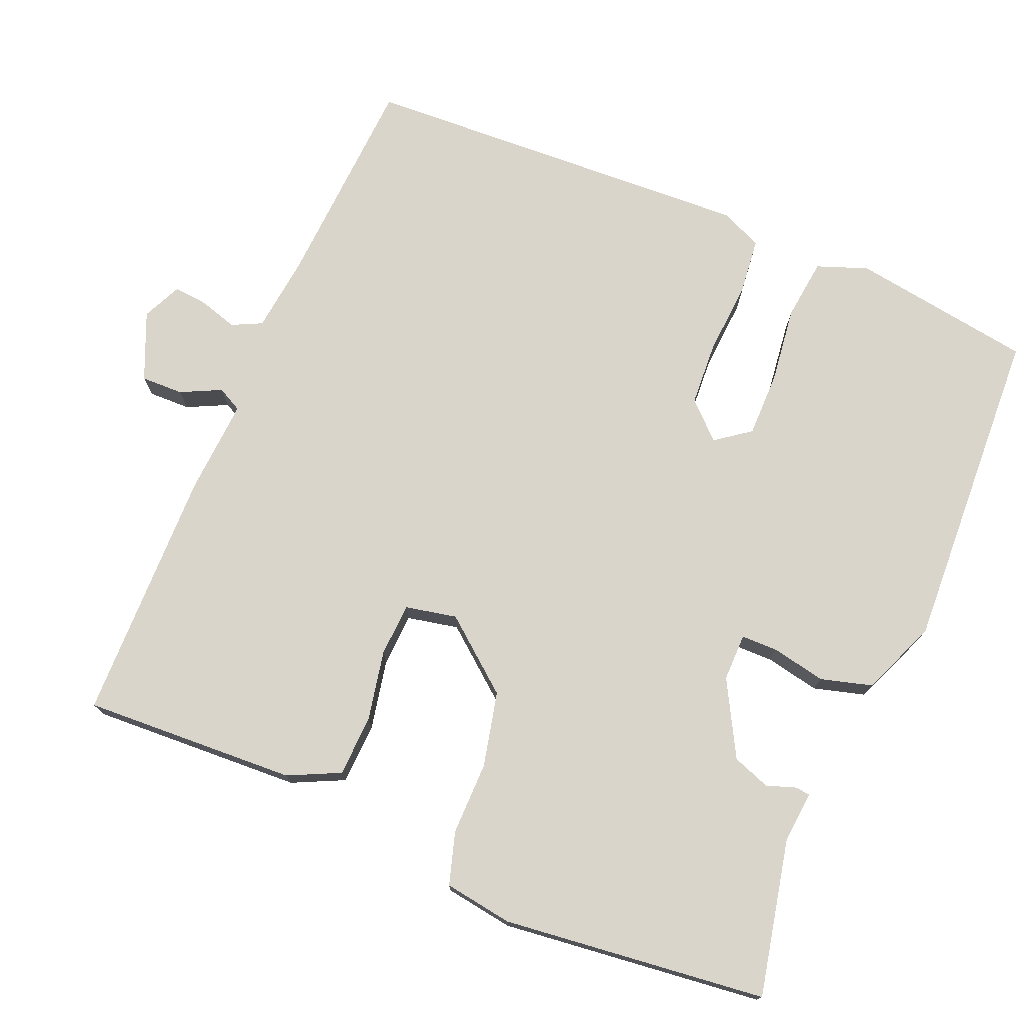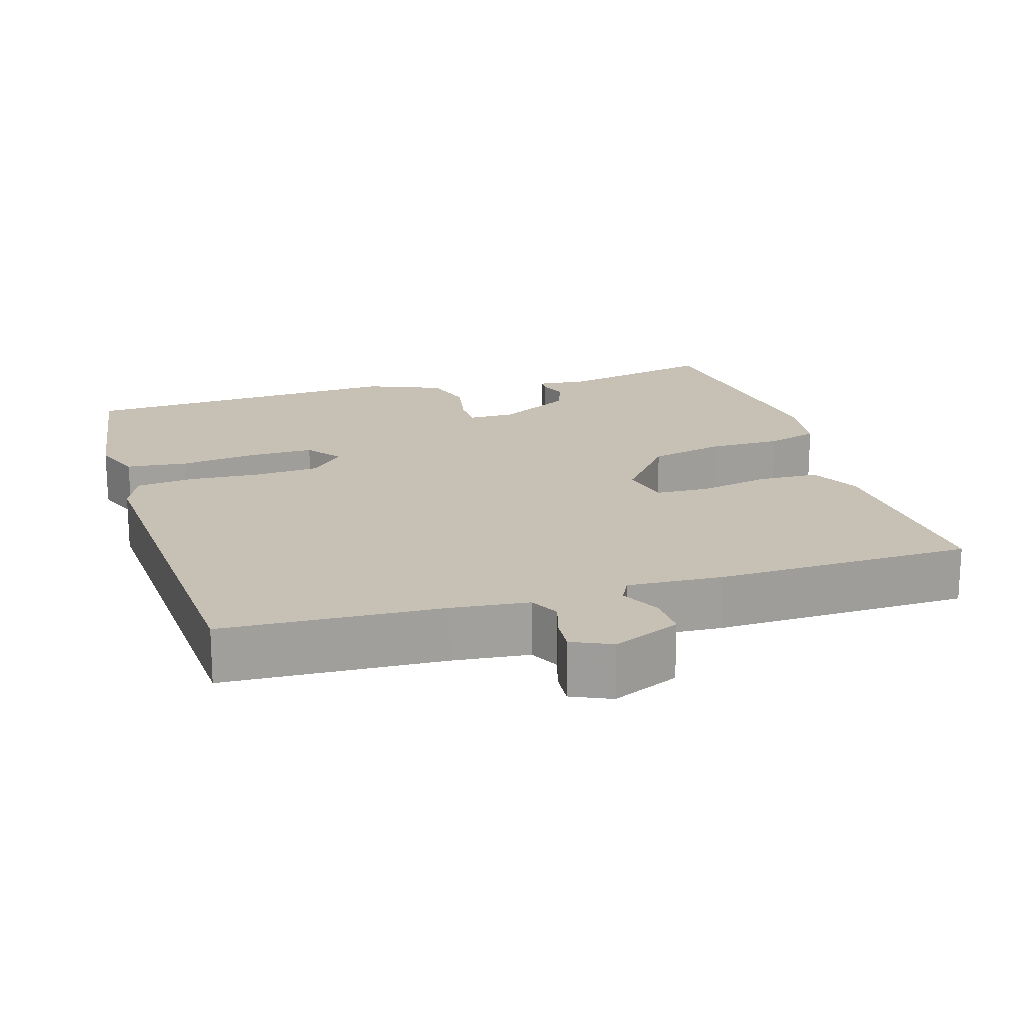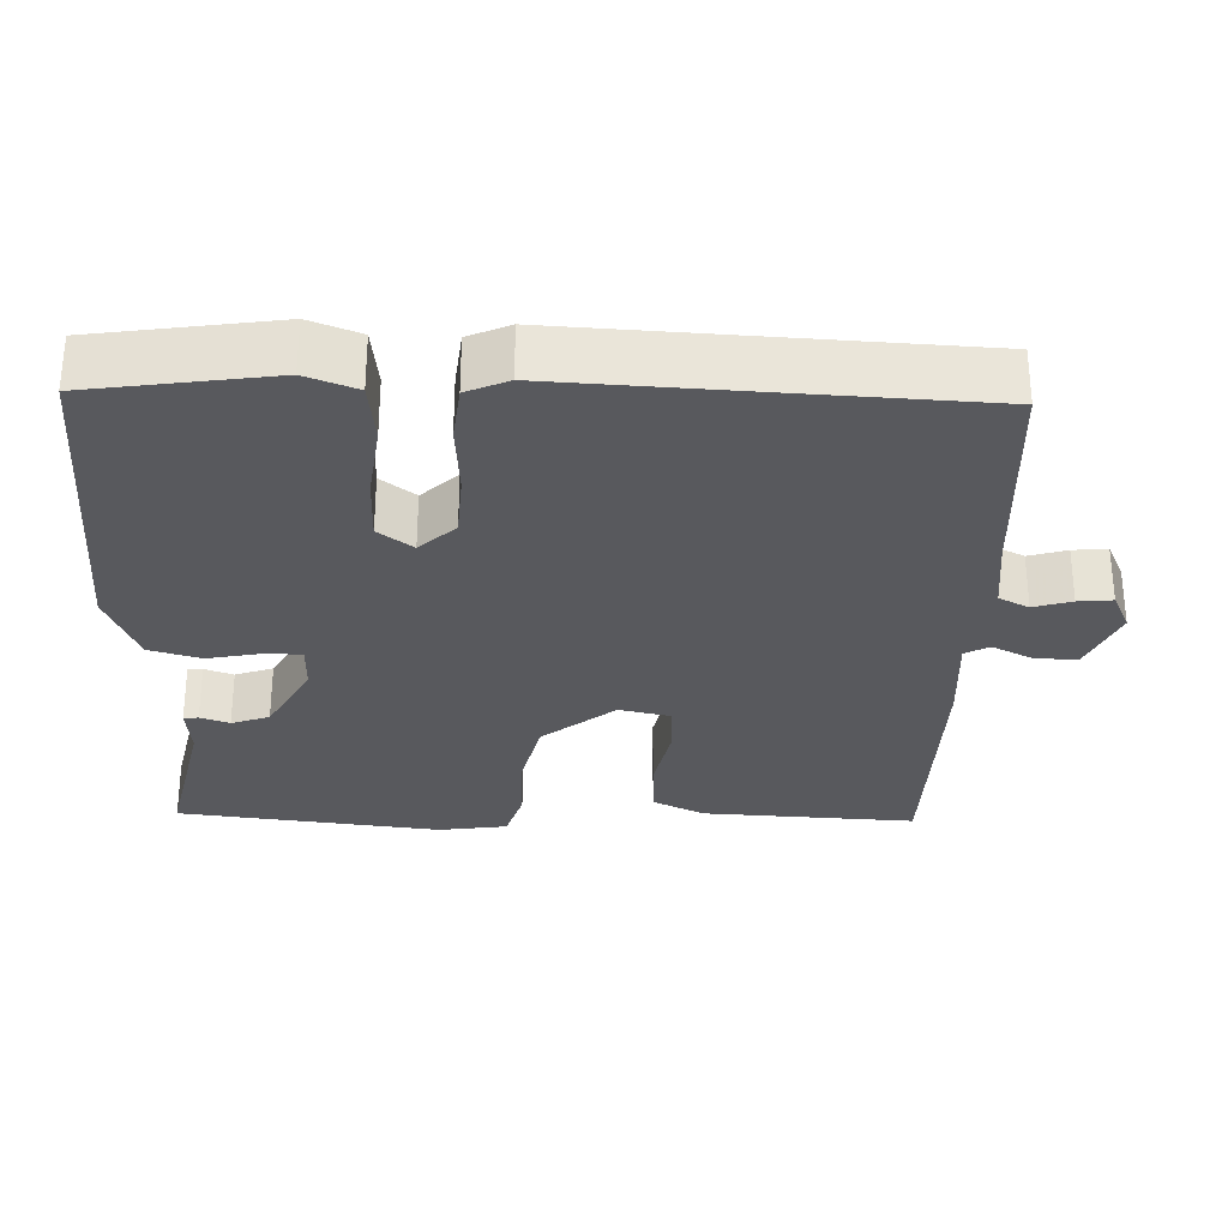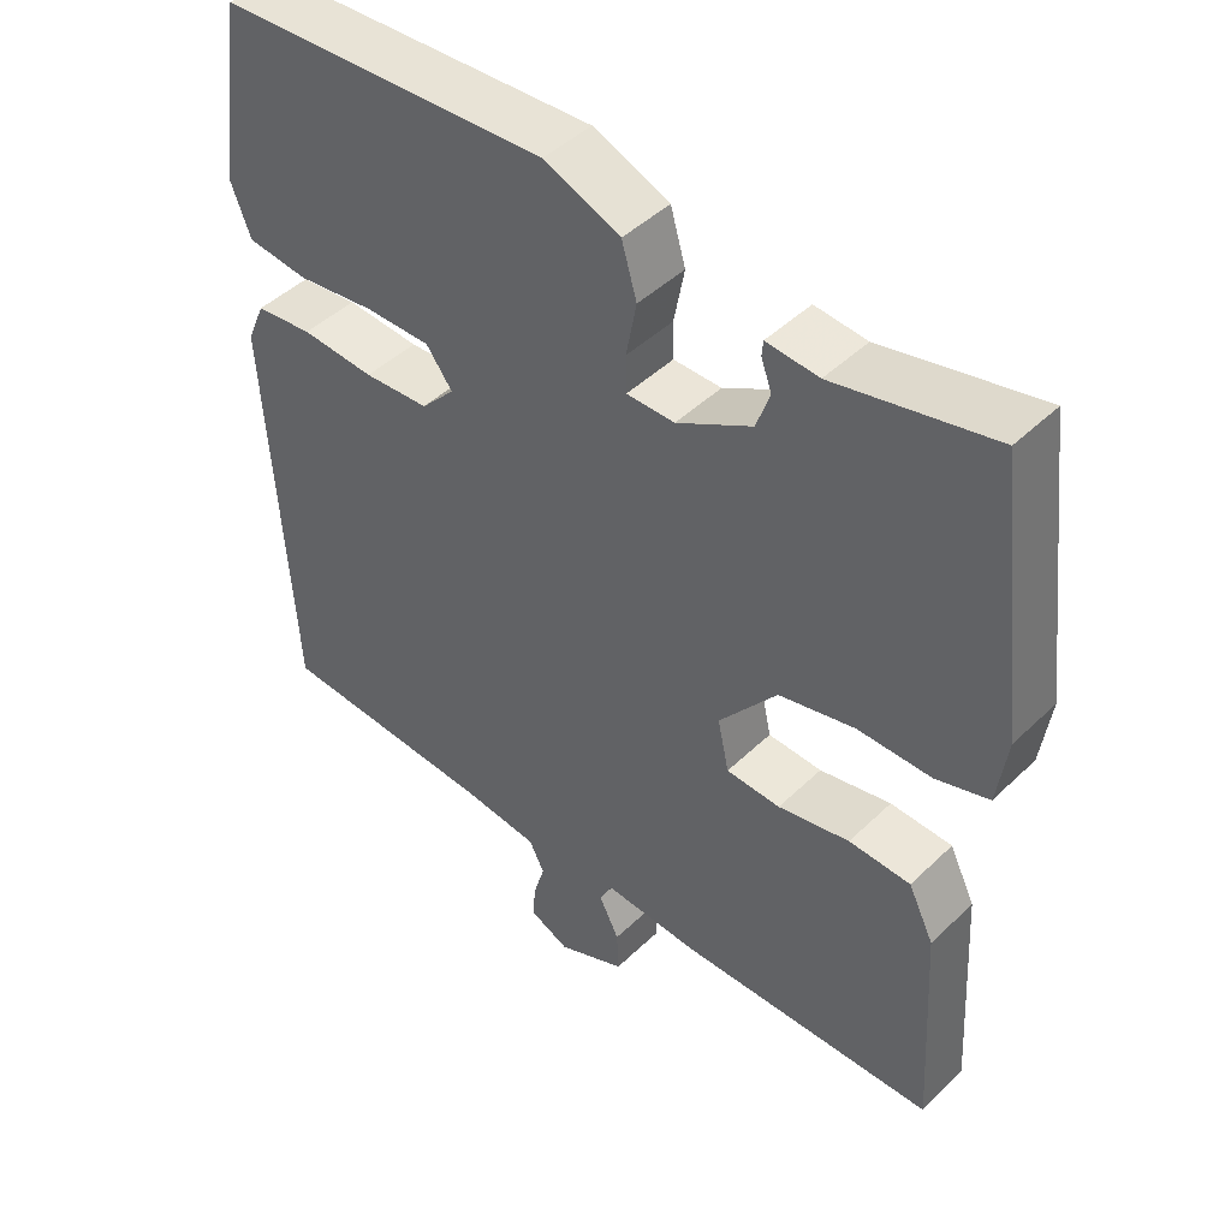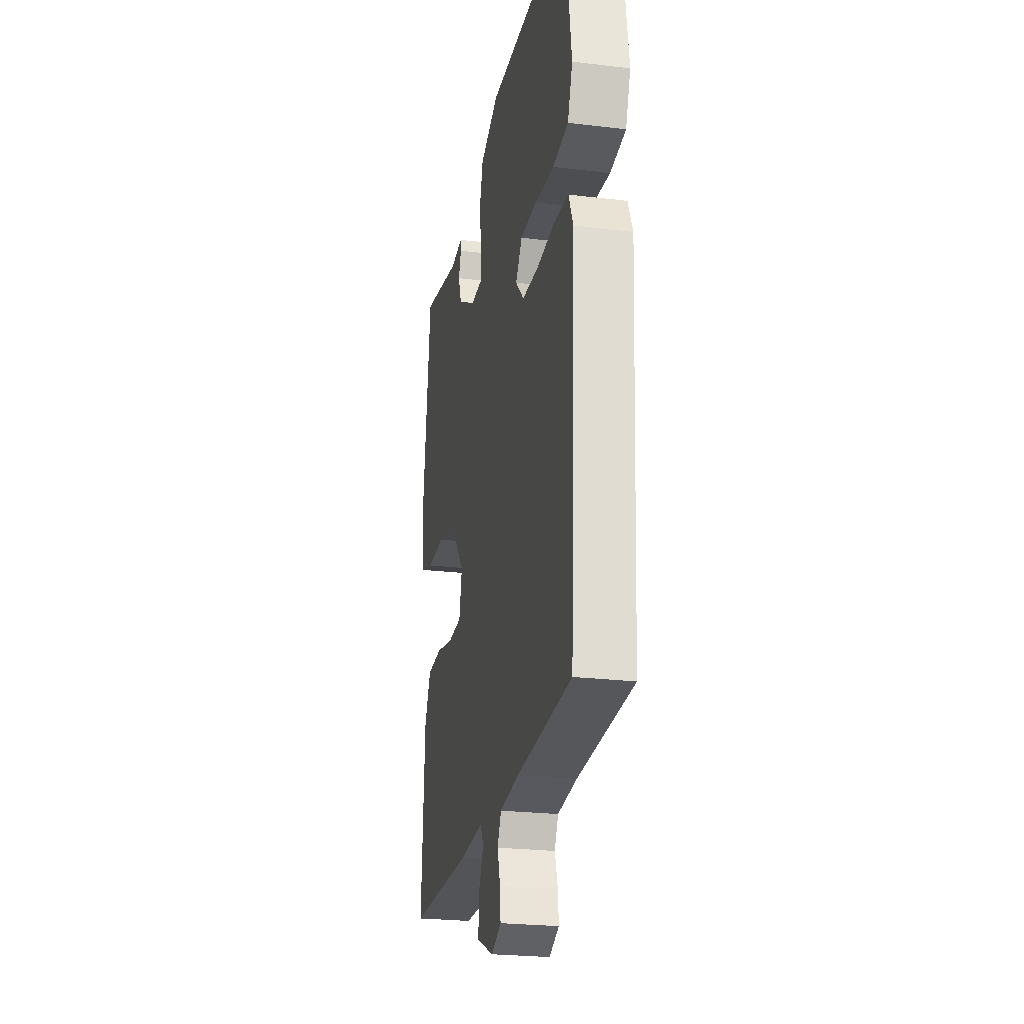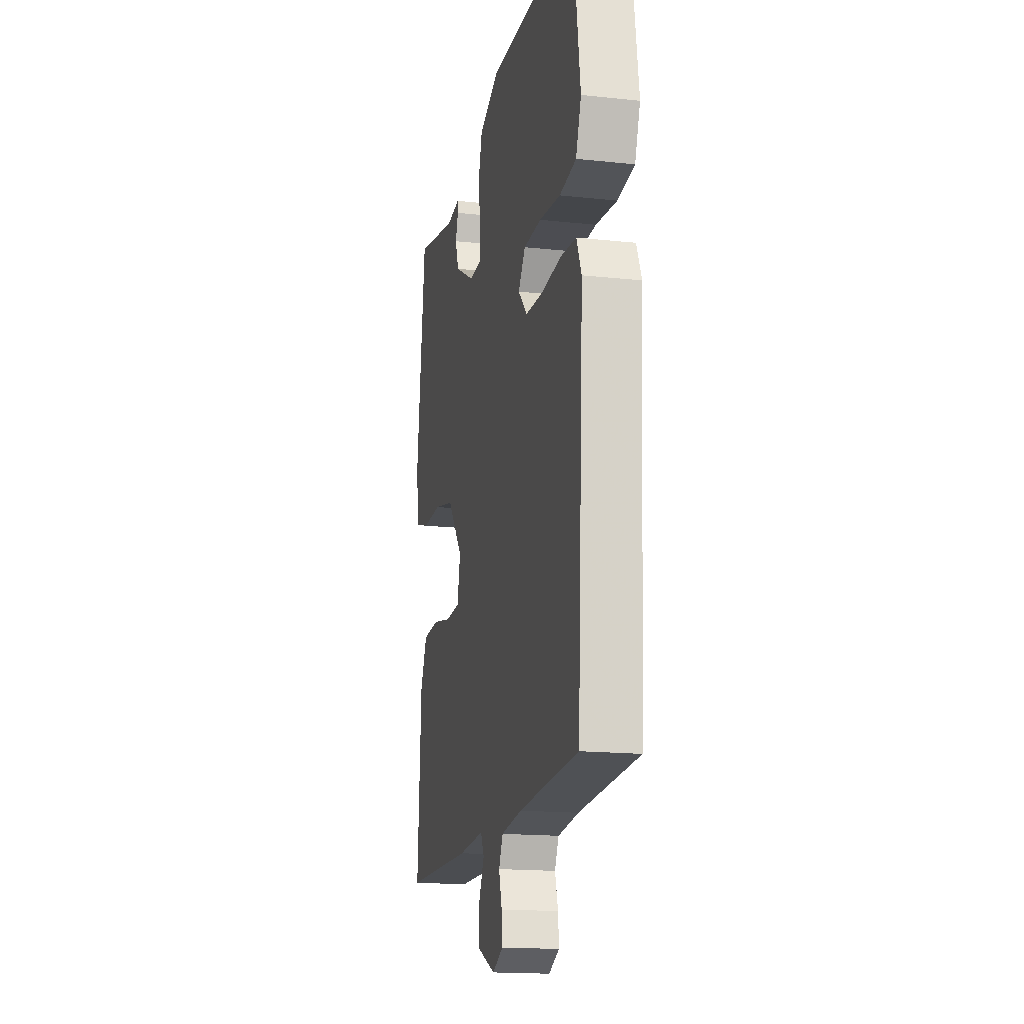
<metadata>
{"format":"obj","ext":"obj","renderer":"f3d","projection":"perspective","resolution":1024,"background":"white","views":[{"elev":74.7,"azim":-66.6,"up":"+Y"},{"elev":18.5,"azim":163.2,"up":"+Y"},{"elev":-29.9,"azim":88.6,"up":"+Y"},{"elev":45.8,"azim":-137.6,"up":"+Z"},{"elev":-24.5,"azim":78.8,"up":"+Z"},{"elev":-17.0,"azim":77.9,"up":"+Z"}]}
</metadata>
<code>
v -0.5 0.07 -0.5
v -0.483 0.07 -0.213
v -0.449 0.07 -0.144
v -0.367 0.07 -0.141
v -0.272 0.07 -0.161
v -0.2 0.07 -0.158
v -0.185 0.07 -0.089
v -0.262 0.07 0.008
v -0.363 0.07 0.032
v -0.461 0.07 0.032
v -0.531 0.07 0.054
v -0.544 0.07 0.146
v -0.5 0.07 0.5
v -0.29 0.07 0.453
v -0.221 0.07 0.459
v -0.219 0.07 0.439
v -0.233 0.07 0.4
v -0.215 0.07 0.349
v -0.115 0.07 0.293
v -0.051 0.07 0.293
v -0.05 0.07 0.342
v -0.064 0.07 0.415
v -0.044 0.07 0.484
v 0.058 0.07 0.525
v 0.5 0.07 0.5
v 0.535 0.07 0.255
v 0.509 0.07 0.187
v 0.427 0.07 0.178
v 0.323 0.07 0.192
v 0.235 0.07 0.193
v 0.2 0.07 0.147
v 0.245 0.07 0.099
v 0.332 0.07 0.093
v 0.43 0.07 0.099
v 0.507 0.07 0.09
v 0.531 0.07 0.034
v 0.5 0.07 -0.5
v 0.207 0.07 -0.514
v 0.104 0.07 -0.525
v 0.084 0.07 -0.565
v 0.099 0.07 -0.616
v 0.103 0.07 -0.662
v 0.05 0.07 -0.686
v -0.041 0.07 -0.646
v -0.039 0.07 -0.589
v -0.012 0.07 -0.535
v -0.029 0.07 -0.502
v -0.157 0.07 -0.509
v -0.5 0 -0.5
v -0.483 0 -0.213
v -0.449 0 -0.144
v -0.367 0 -0.141
v -0.272 0 -0.161
v -0.2 0 -0.158
v -0.185 0 -0.089
v -0.262 0 0.008
v -0.363 0 0.032
v -0.461 0 0.032
v -0.531 0 0.054
v -0.544 0 0.146
v -0.5 0 0.5
v -0.29 0 0.453
v -0.221 0 0.459
v -0.219 0 0.439
v -0.233 0 0.4
v -0.215 0 0.349
v -0.115 0 0.293
v -0.051 0 0.293
v -0.05 0 0.342
v -0.064 0 0.415
v -0.044 0 0.484
v 0.058 0 0.525
v 0.5 0 0.5
v 0.535 0 0.255
v 0.509 0 0.187
v 0.427 0 0.178
v 0.323 0 0.192
v 0.235 0 0.193
v 0.2 0 0.147
v 0.245 0 0.099
v 0.332 0 0.093
v 0.43 0 0.099
v 0.507 0 0.09
v 0.531 0 0.034
v 0.5 0 -0.5
v 0.207 0 -0.514
v 0.104 0 -0.525
v 0.084 0 -0.565
v 0.099 0 -0.616
v 0.103 0 -0.662
v 0.05 0 -0.686
v -0.041 0 -0.646
v -0.039 0 -0.589
v -0.012 0 -0.535
v -0.029 0 -0.502
v -0.157 0 -0.509
f 3 4 5
f 2 3 5
f 1 2 5
f 48 1 5
f 47 48 5
f 44 45 46
f 43 44 46
f 42 43 46
f 41 42 46
f 40 41 46
f 39 40 46 47
f 47 5 6
f 39 47 6
f 38 39 6
f 38 6 7
f 37 38 7
f 36 37 7
f 35 36 7
f 34 35 7
f 33 34 7
f 27 28 29
f 26 27 29
f 25 26 29
f 24 25 29
f 23 24 29
f 22 23 29
f 21 22 29
f 20 21 29 30
f 19 20 30 31
f 14 15 16 17
f 14 17 18
f 13 14 18
f 12 13 18
f 11 12 18
f 10 11 18
f 9 10 18
f 8 9 18 19
f 32 33 7 8
f 8 19 31 32
f 53 52 51
f 53 51 50
f 53 50 49
f 53 49 96
f 53 96 95
f 94 93 92
f 94 92 91
f 94 91 90
f 94 90 89
f 94 89 88
f 95 94 88 87
f 54 53 95
f 54 95 87
f 54 87 86
f 55 54 86
f 55 86 85
f 55 85 84
f 55 84 83
f 55 83 82
f 55 82 81
f 77 76 75
f 77 75 74
f 77 74 73
f 77 73 72
f 77 72 71
f 77 71 70
f 77 70 69
f 78 77 69 68
f 79 78 68 67
f 65 64 63 62
f 66 65 62
f 66 62 61
f 66 61 60
f 66 60 59
f 66 59 58
f 66 58 57
f 67 66 57 56
f 56 55 81 80
f 80 79 67 56
f 1 49 50 2
f 2 50 51 3
f 3 51 52 4
f 4 52 53 5
f 5 53 54 6
f 6 54 55 7
f 7 55 56 8
f 8 56 57 9
f 9 57 58 10
f 10 58 59 11
f 11 59 60 12
f 12 60 61 13
f 13 61 62 14
f 14 62 63 15
f 15 63 64 16
f 16 64 65 17
f 17 65 66 18
f 18 66 67 19
f 19 67 68 20
f 20 68 69 21
f 21 69 70 22
f 22 70 71 23
f 23 71 72 24
f 24 72 73 25
f 25 73 74 26
f 26 74 75 27
f 27 75 76 28
f 28 76 77 29
f 29 77 78 30
f 30 78 79 31
f 31 79 80 32
f 32 80 81 33
f 33 81 82 34
f 34 82 83 35
f 35 83 84 36
f 36 84 85 37
f 37 85 86 38
f 38 86 87 39
f 39 87 88 40
f 40 88 89 41
f 41 89 90 42
f 42 90 91 43
f 43 91 92 44
f 44 92 93 45
f 45 93 94 46
f 46 94 95 47
f 47 95 96 48
f 48 96 49 1

</code>
